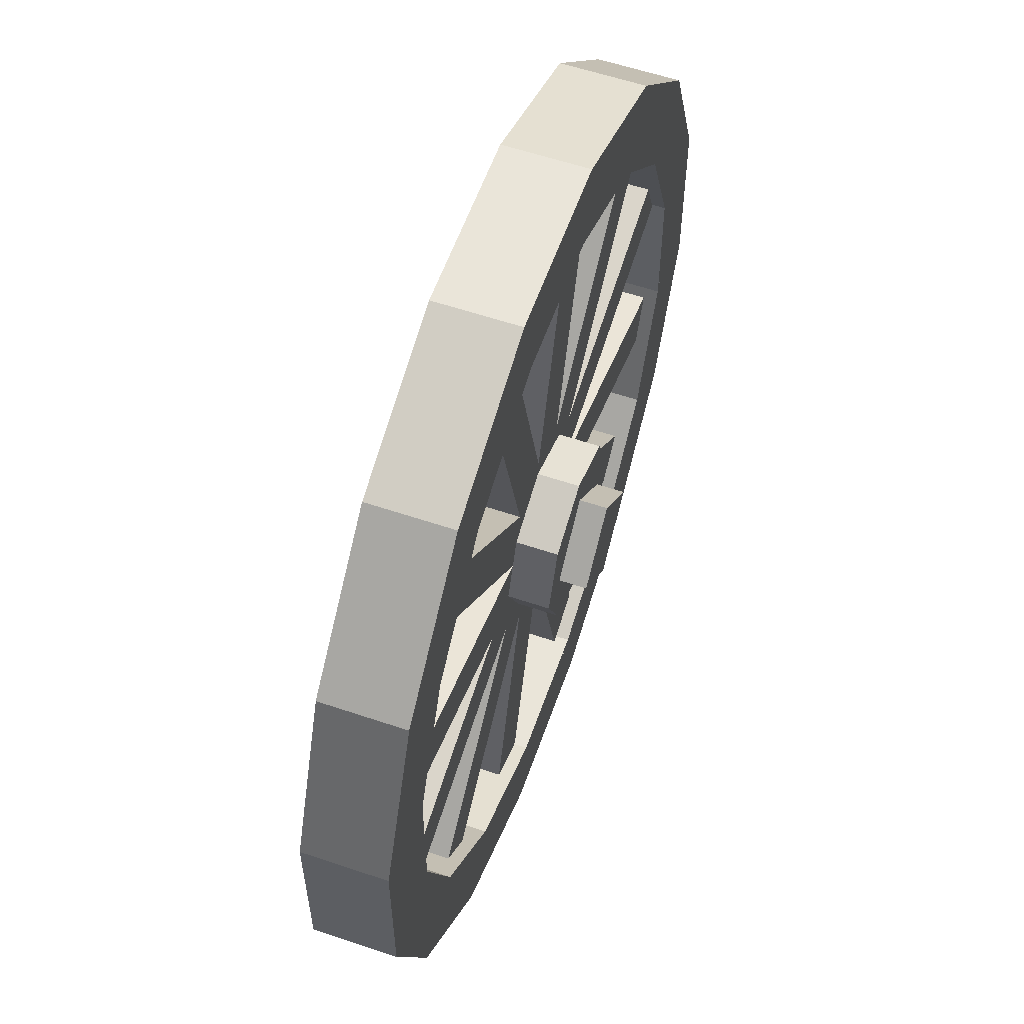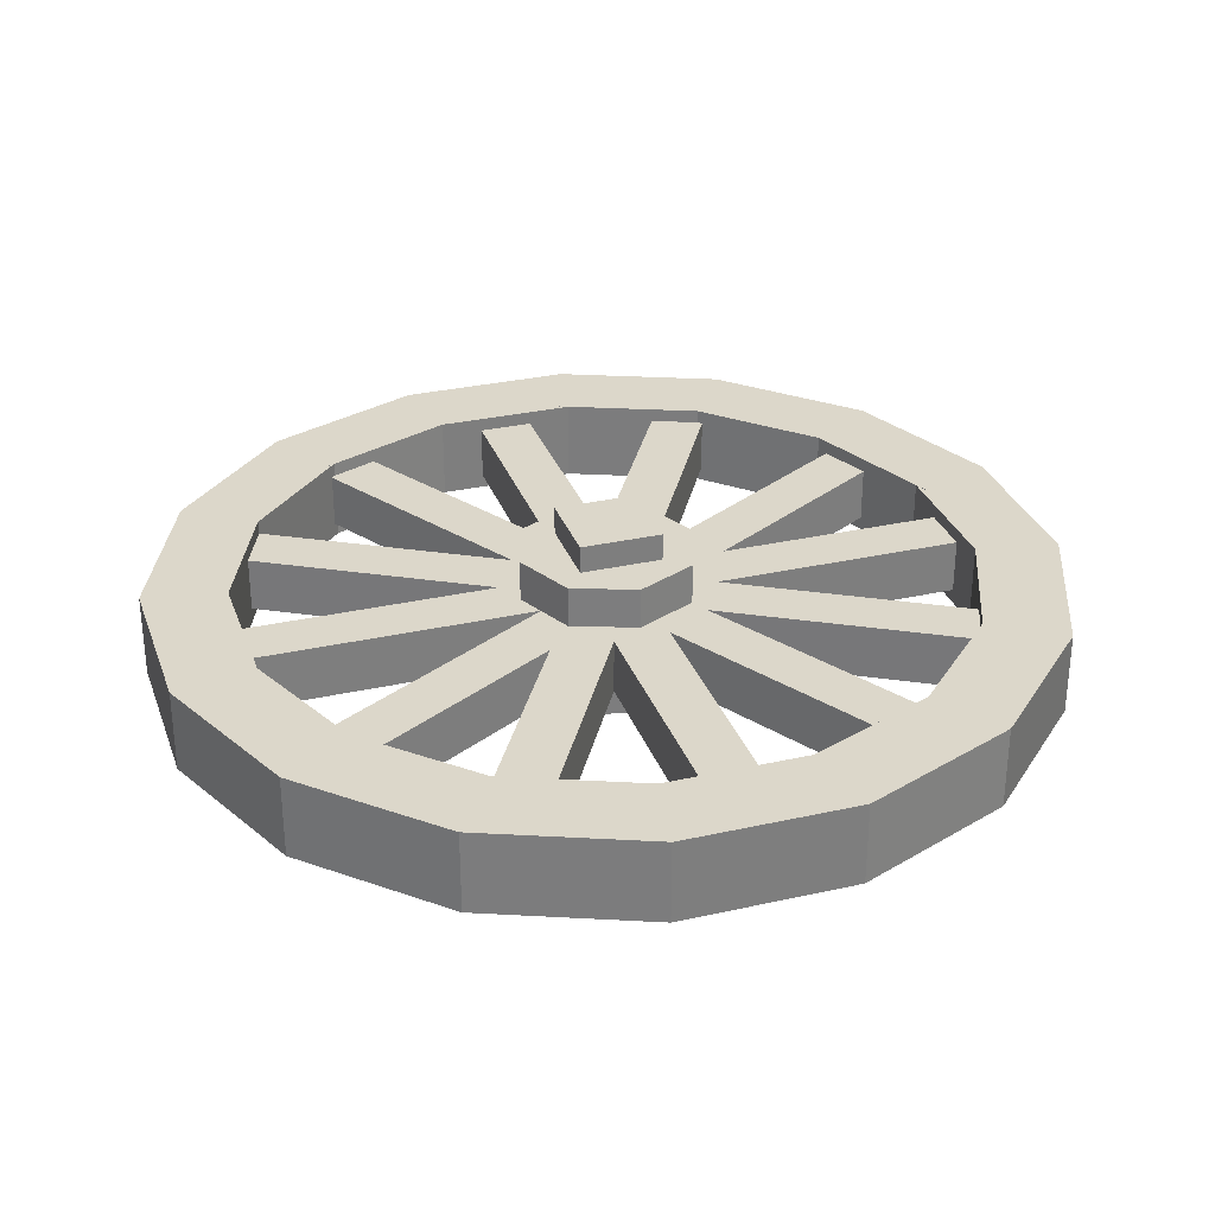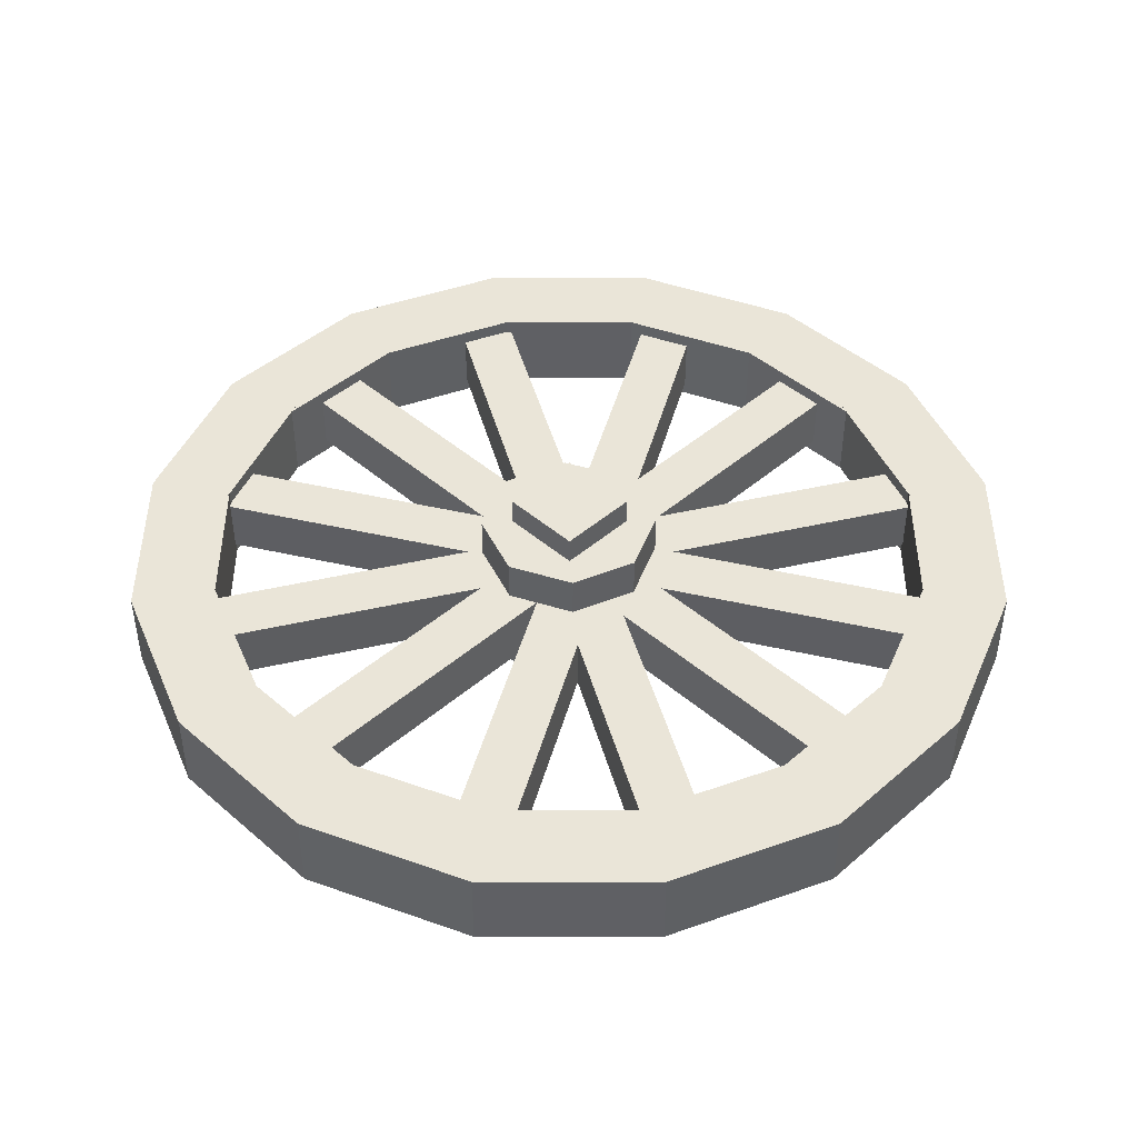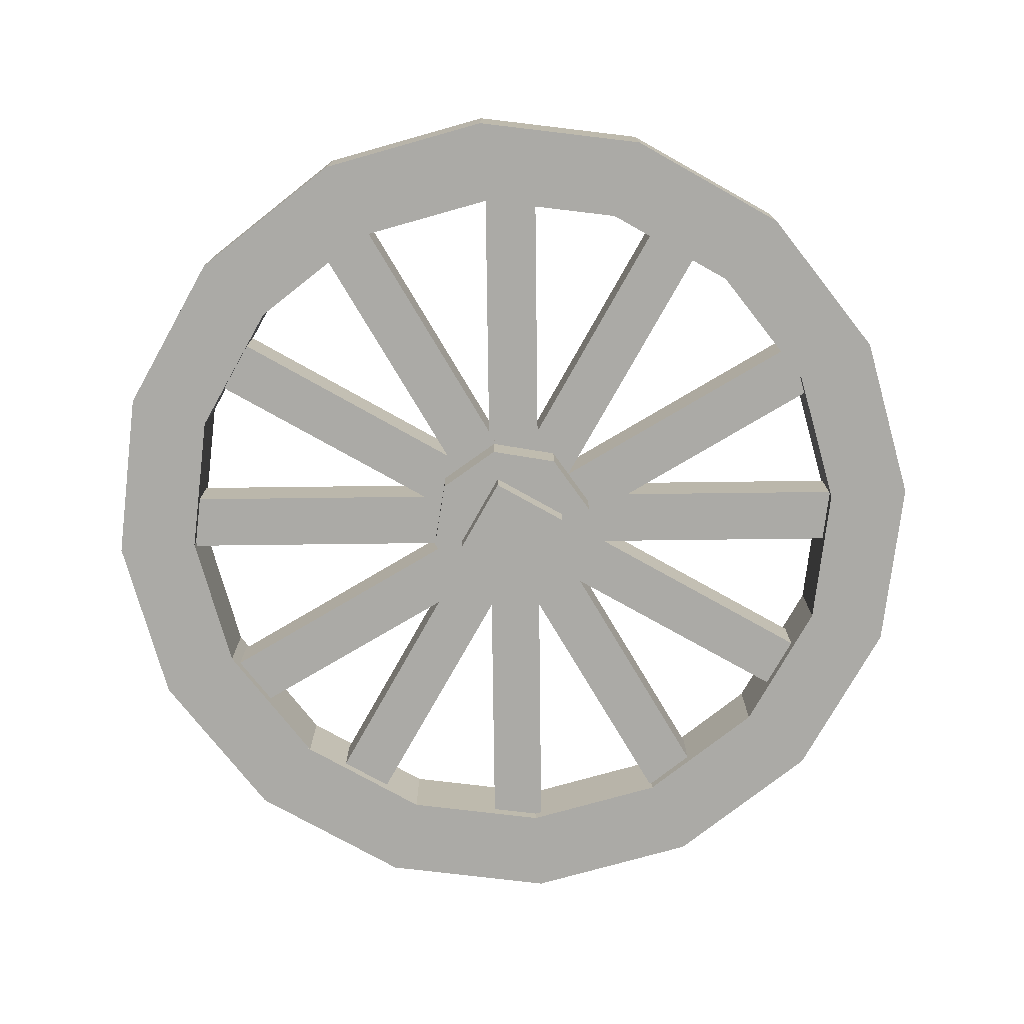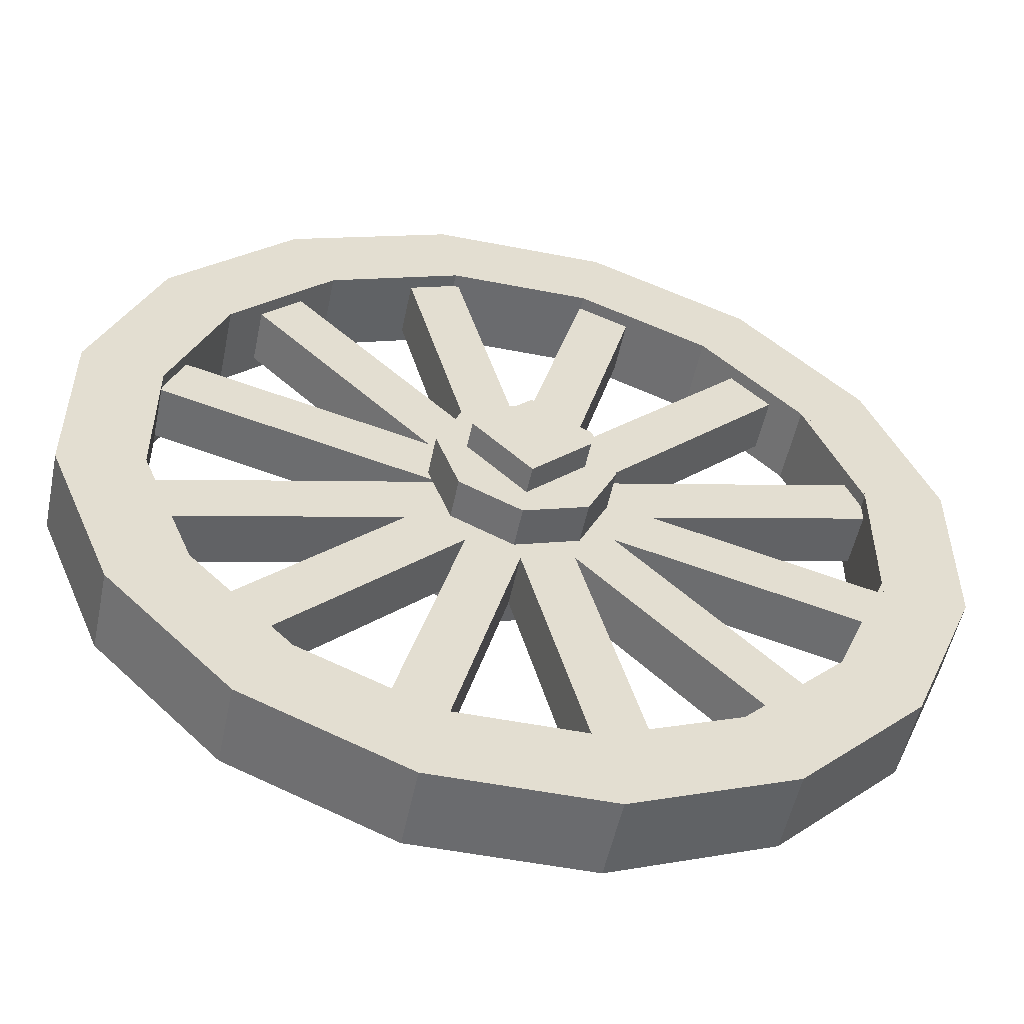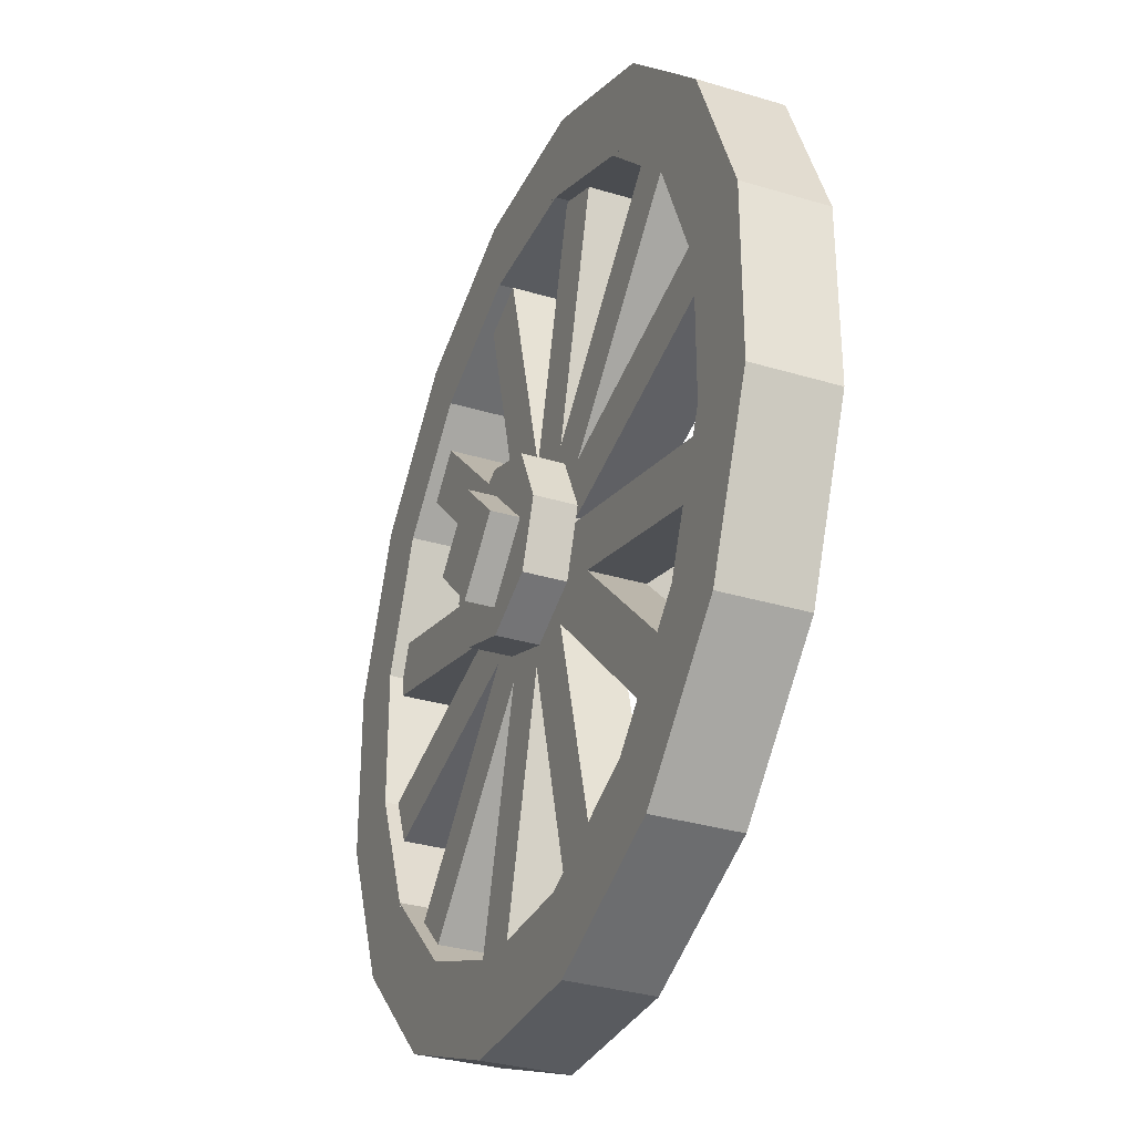
<metadata>
{"format":"obj","ext":"obj","renderer":"f3d","projection":"perspective","resolution":1024,"background":"white","views":[{"elev":58.2,"azim":-70.7,"up":"+Y"},{"elev":30.6,"azim":-63.0,"up":"+Z"},{"elev":44.8,"azim":-90.0,"up":"+Z"},{"elev":-75.7,"azim":-164.3,"up":"+Z"},{"elev":-53.4,"azim":168.2,"up":"+Y"},{"elev":-32.5,"azim":67.2,"up":"+Y"}]}
</metadata>
<code>
o hexadecagon
v 0.1424 0.2831 0.8438
v 0.1424 0.2831 0.9375
v 0.2831 0.1424 0.8438
v 0.2831 0.1424 0.9375
v 0.07612 0.2168 0.9375
v 0.07612 0.2168 0.8438
v 0.2168 0.07612 0.9375
v 0.2168 0.07612 0.8438
f 1 2 3
f 2 4 3
f 5 6 7
f 6 8 7
f 2 5 4
f 5 7 4
f 3 8 1
f 8 6 1
o hexadecagon.000
v 0.2526 0.1627 0.8438
v 0.2526 0.1627 0.9376
v 0.4364 0.08661 0.8438
v 0.4364 0.08661 0.9376
v 0.2168 0.07612 0.9376
v 0.2168 0.07612 0.8438
v 0.4005 -0 0.9376
v 0.4005 -0 0.8438
f 9 10 11
f 10 12 11
f 13 14 15
f 14 16 15
f 10 13 12
f 13 15 12
f 11 16 9
f 16 14 9
o hexadecagon.001
v 0.4005 0.09375 0.8438
v 0.4005 0.09375 0.9375
v 0.5995 0.09375 0.8438
v 0.5995 0.09375 0.9375
v 0.4005 -0 0.9375
v 0.4005 -0 0.8438
v 0.5995 -0 0.9375
v 0.5995 -0 0.8438
f 17 18 19
f 18 20 19
f 21 22 23
f 22 24 23
f 18 21 20
f 21 23 20
f 19 24 17
f 24 22 17
o hexadecagon.002
v 0.2168 0.9239 0.8438
v 0.2168 0.9239 0.9376
v 0.4005 1 0.8438
v 0.4005 1 0.9376
v 0.2526 0.8373 0.9376
v 0.2526 0.8373 0.8438
v 0.4364 0.9134 0.9376
v 0.4364 0.9134 0.8438
f 25 26 27
f 26 28 27
f 29 30 31
f 30 32 31
f 26 29 28
f 29 31 28
f 27 32 25
f 32 30 25
o hexadecagon.003
v 0.07612 0.7832 0.8438
v 0.07612 0.7832 0.9375
v 0.2168 0.9239 0.8438
v 0.2168 0.9239 0.9375
v 0.1424 0.7169 0.9375
v 0.1424 0.7169 0.8438
v 0.2831 0.8576 0.9375
v 0.2831 0.8576 0.8438
f 33 34 35
f 34 36 35
f 37 38 39
f 38 40 39
f 34 37 36
f 37 39 36
f 35 40 33
f 40 38 33
o hexadecagon.004
v 0.1627 0.7474 0.9376
v 0.08661 0.5636 0.9376
v 0.1627 0.7474 0.8438
v 0.08661 0.5636 0.8438
v 0.07612 0.7832 0.8438
v -0 0.5995 0.8438
v 0.07612 0.7832 0.9376
v -0 0.5995 0.9376
f 41 42 43
f 42 44 43
f 45 46 47
f 46 48 47
f 47 48 41
f 48 42 41
f 43 44 45
f 44 46 45
o hexadecagon.005
v 0.09375 0.5995 0.9375
v 0.09375 0.4005 0.9375
v 0.09375 0.5995 0.8438
v 0.09375 0.4005 0.8438
v 0 0.5995 0.8438
v 0 0.4005 0.8438
v 0 0.5995 0.9375
v 0 0.4005 0.9375
f 49 50 51
f 50 52 51
f 53 54 55
f 54 56 55
f 55 56 49
f 56 50 49
f 51 52 53
f 52 54 53
o hexadecagon.006
v 0.08661 0.4364 0.9376
v 0.1627 0.2526 0.9376
v 0.08661 0.4364 0.8438
v 0.1627 0.2526 0.8438
v -0 0.4005 0.8438
v 0.07612 0.2168 0.8438
v -0 0.4005 0.9376
v 0.07612 0.2168 0.9376
f 57 58 59
f 58 60 59
f 61 62 63
f 62 64 63
f 63 64 57
f 64 58 57
f 59 60 61
f 60 62 61
o hexadecagon.007
v 0.7832 0.9239 0.8438
v 0.7832 0.9239 0.9375
v 0.9239 0.7832 0.8438
v 0.9239 0.7832 0.9375
v 0.7169 0.8576 0.9375
v 0.7169 0.8576 0.8438
v 0.8576 0.7169 0.9375
v 0.8576 0.7169 0.8438
f 65 66 67
f 66 68 67
f 69 70 71
f 70 72 71
f 66 69 68
f 69 71 68
f 67 72 65
f 72 70 65
o hexadecagon.008
v 0.5995 1 0.8438
v 0.5995 1 0.9376
v 0.7832 0.9239 0.8438
v 0.7832 0.9239 0.9376
v 0.5636 0.9134 0.9376
v 0.5636 0.9134 0.8438
v 0.7474 0.8373 0.9376
v 0.7474 0.8373 0.8438
f 73 74 75
f 74 76 75
f 77 78 79
f 78 80 79
f 74 77 76
f 77 79 76
f 75 80 73
f 80 78 73
o hexadecagon.009
v 0.4005 1 0.8438
v 0.4005 1 0.9375
v 0.5995 1 0.8438
v 0.5995 1 0.9375
v 0.4005 0.9062 0.9375
v 0.4005 0.9062 0.8438
v 0.5995 0.9062 0.9375
v 0.5995 0.9062 0.8438
f 81 82 83
f 82 84 83
f 85 86 87
f 86 88 87
f 82 85 84
f 85 87 84
f 83 88 81
f 88 86 81
o hexadecagon.010
v 0.5636 0.08661 0.8438
v 0.5636 0.08661 0.9376
v 0.7474 0.1627 0.8438
v 0.7474 0.1627 0.9376
v 0.5995 -0 0.9376
v 0.5995 -0 0.8438
v 0.7832 0.07612 0.9376
v 0.7832 0.07612 0.8438
f 89 90 91
f 90 92 91
f 93 94 95
f 94 96 95
f 90 93 92
f 93 95 92
f 91 96 89
f 96 94 89
o hexadecagon.011
v 0.7169 0.1424 0.8438
v 0.7169 0.1424 0.9375
v 0.8576 0.2831 0.8438
v 0.8576 0.2831 0.9375
v 0.7832 0.07612 0.9375
v 0.7832 0.07612 0.8438
v 0.9239 0.2168 0.9375
v 0.9239 0.2168 0.8438
f 97 98 99
f 98 100 99
f 101 102 103
f 102 104 103
f 98 101 100
f 101 103 100
f 99 104 97
f 104 102 97
o hexadecagon.012
v 1 0.4005 0.9376
v 0.9239 0.2168 0.9376
v 1 0.4005 0.8438
v 0.9239 0.2168 0.8438
v 0.9134 0.4364 0.8438
v 0.8373 0.2526 0.8438
v 0.9134 0.4364 0.9376
v 0.8373 0.2526 0.9376
f 105 106 107
f 106 108 107
f 109 110 111
f 110 112 111
f 111 112 105
f 112 106 105
f 107 108 109
f 108 110 109
o hexadecagon.013
v 1 0.5995 0.9375
v 1 0.4005 0.9375
v 1 0.5995 0.8438
v 1 0.4005 0.8438
v 0.9062 0.5995 0.8438
v 0.9062 0.4005 0.8438
v 0.9062 0.5995 0.9375
v 0.9062 0.4005 0.9375
f 113 114 115
f 114 116 115
f 117 118 119
f 118 120 119
f 119 120 113
f 120 114 113
f 115 116 117
f 116 118 117
o hexadecagon.014
v 0.9239 0.7832 0.9376
v 1 0.5995 0.9376
v 0.9239 0.7832 0.8438
v 1 0.5995 0.8438
v 0.8373 0.7474 0.8438
v 0.9134 0.5636 0.8438
v 0.8373 0.7474 0.9376
v 0.9134 0.5636 0.9376
f 121 122 123
f 122 124 123
f 125 126 127
f 126 128 127
f 127 128 121
f 128 122 121
f 123 124 125
f 124 126 125
o cube
v 0.09843 0.6214 0.9219
v 0.9436 0.3949 0.9219
v 0.09843 0.6214 0.8594
v 0.9436 0.3949 0.8594
v 0.08225 0.561 0.8594
v 0.9274 0.3345 0.8594
v 0.08225 0.561 0.9219
v 0.9274 0.3345 0.9219
f 129 130 131
f 130 132 131
f 133 134 135
f 134 136 135
f 135 136 129
f 136 130 129
f 131 132 133
f 132 134 133
o cube.000
v 0.6407 0.9124 0.9219
v 0.4143 0.06724 0.9219
v 0.6407 0.9124 0.8594
v 0.4143 0.06724 0.8594
v 0.5804 0.9286 0.8594
v 0.3539 0.08341 0.8594
v 0.5804 0.9286 0.9219
v 0.3539 0.08341 0.9219
f 137 138 139
f 138 140 139
f 141 142 143
f 142 144 143
f 143 144 137
f 144 138 137
f 139 140 141
f 140 142 141
o cube.001
v 0.4143 0.9286 0.9219
v 0.6407 0.08341 0.9219
v 0.4143 0.9286 0.8594
v 0.6407 0.08341 0.8594
v 0.3539 0.9124 0.8594
v 0.5804 0.06724 0.8594
v 0.3539 0.9124 0.9219
v 0.5804 0.06724 0.9219
f 145 146 147
f 146 148 147
f 149 150 151
f 150 152 151
f 151 152 145
f 152 146 145
f 147 148 149
f 148 150 149
o cube.002
v 0.2101 0.8294 0.9219
v 0.8288 0.2107 0.9219
v 0.2101 0.8294 0.8594
v 0.8288 0.2107 0.8594
v 0.1659 0.7852 0.8594
v 0.7846 0.1665 0.8594
v 0.1659 0.7852 0.9219
v 0.7846 0.1665 0.9219
f 153 154 155
f 154 156 155
f 157 158 159
f 158 160 159
f 159 160 153
f 160 154 153
f 155 156 157
f 156 158 157
o cube.003
v 0.8288 0.7852 0.9219
v 0.2101 0.1665 0.9219
v 0.8288 0.7852 0.8594
v 0.2101 0.1665 0.8594
v 0.7846 0.8294 0.8594
v 0.1659 0.2107 0.8594
v 0.7846 0.8294 0.9219
v 0.1659 0.2107 0.9219
f 161 162 163
f 162 164 163
f 165 166 167
f 166 168 167
f 167 168 161
f 168 162 161
f 163 164 165
f 164 166 165
o cube.004
v 0.928 0.581 0.9219
v 0.08282 0.3545 0.9219
v 0.928 0.581 0.8594
v 0.08282 0.3545 0.8594
v 0.9118 0.6413 0.8594
v 0.06665 0.4149 0.8594
v 0.9118 0.6413 0.9219
v 0.06665 0.4149 0.9219
f 169 170 171
f 170 172 171
f 173 174 175
f 174 176 175
f 175 176 169
f 176 170 169
f 171 172 173
f 172 174 173
o cube.005
v 0.5004 0.5656 1
v 0.5667 0.4994 1
v 0.5004 0.5656 0.7812
v 0.5667 0.4994 0.7812
v 0.4341 0.4994 0.7812
v 0.5004 0.4331 0.7812
v 0.4341 0.4994 1
v 0.5004 0.4331 1
f 177 178 179
f 178 180 179
f 181 182 183
f 182 184 183
f 181 183 179
f 183 177 179
f 184 182 178
f 182 180 178
f 183 184 177
f 184 178 177
f 179 180 181
f 180 182 181
o octagon
v 0.4956 0.6014 0.8125
v 0.4956 0.6014 0.9688
v 0.5686 0.5748 0.8125
v 0.5686 0.5748 0.9688
v 0.4314 0.4252 0.9688
v 0.4314 0.4252 0.8125
v 0.5044 0.3986 0.9688
v 0.5044 0.3986 0.8125
f 185 186 187
f 186 188 187
f 189 190 191
f 190 192 191
f 186 189 188
f 189 191 188
f 187 192 185
f 192 190 185
o octagon.000
v 0.6014 0.5044 0.9688
v 0.5748 0.4314 0.9688
v 0.6014 0.5044 0.8125
v 0.5748 0.4314 0.8125
v 0.4252 0.5686 0.8125
v 0.3986 0.4956 0.8125
v 0.4252 0.5686 0.9688
v 0.3986 0.4956 0.9688
f 193 194 195
f 194 196 195
f 197 198 199
f 198 200 199
f 199 200 193
f 200 194 193
f 195 196 197
f 196 198 197
o octagon.001
v 0.4252 0.5686 0.8126
v 0.4252 0.5686 0.9688
v 0.4956 0.6014 0.8126
v 0.4956 0.6014 0.9688
v 0.5044 0.3986 0.9688
v 0.5044 0.3986 0.8126
v 0.5748 0.4314 0.9688
v 0.5748 0.4314 0.8126
f 201 202 203
f 202 204 203
f 205 206 207
f 206 208 207
f 202 205 204
f 205 207 204
f 203 208 201
f 208 206 201
o octagon.002
v 0.5686 0.5748 0.9688
v 0.6014 0.5044 0.9688
v 0.5686 0.5748 0.8126
v 0.6014 0.5044 0.8126
v 0.3986 0.4956 0.8126
v 0.4314 0.4252 0.8126
v 0.3986 0.4956 0.9688
v 0.4314 0.4252 0.9688
f 209 210 211
f 210 212 211
f 213 214 215
f 214 216 215
f 215 216 209
f 216 210 209
f 211 212 213
f 212 214 213

</code>
